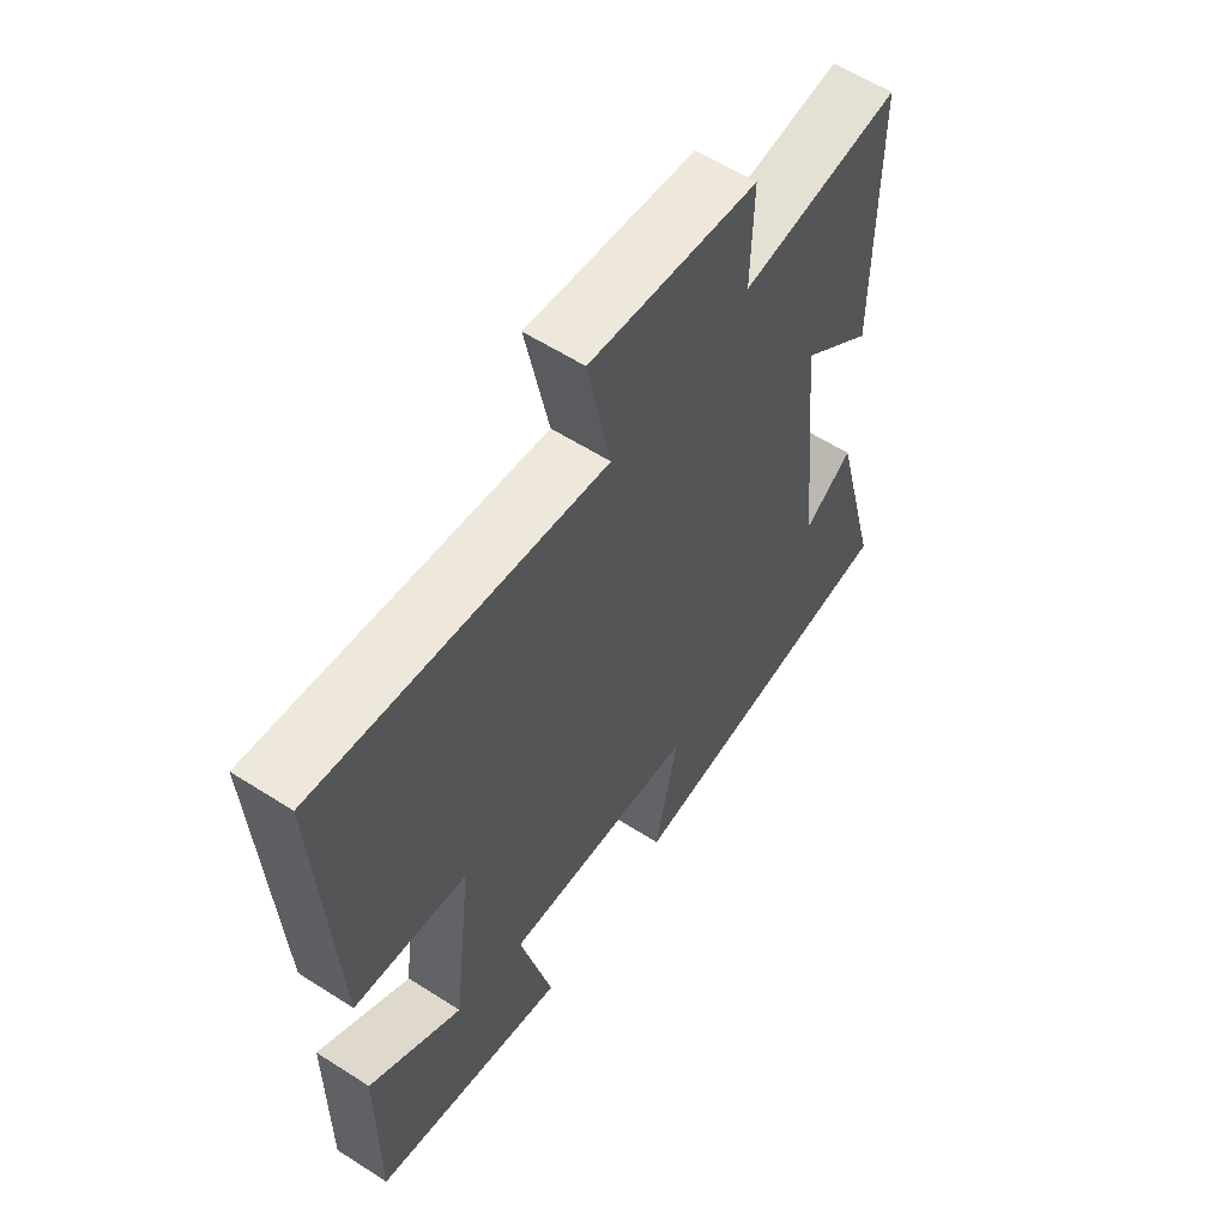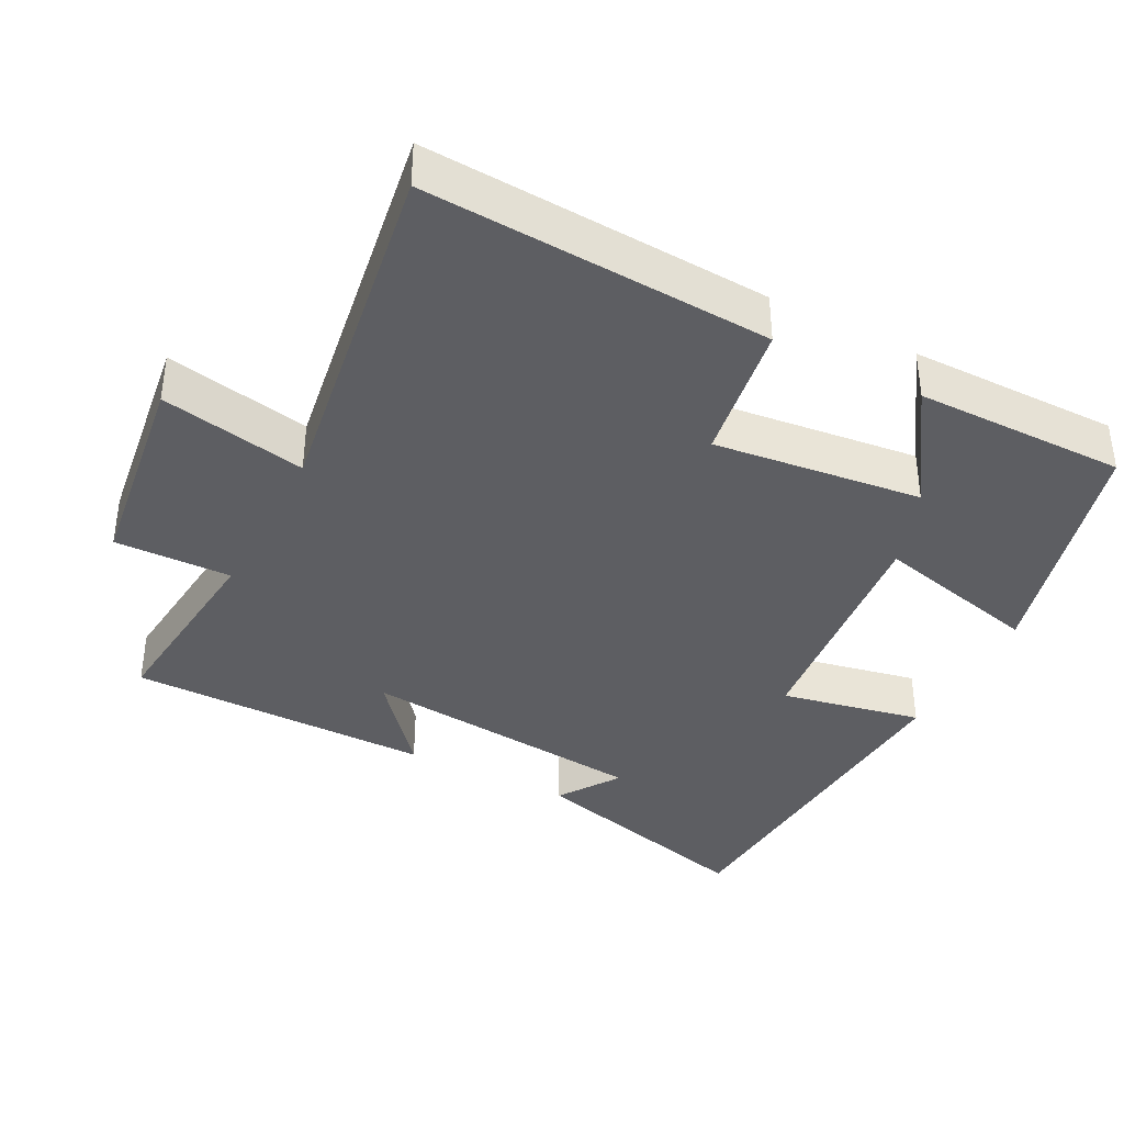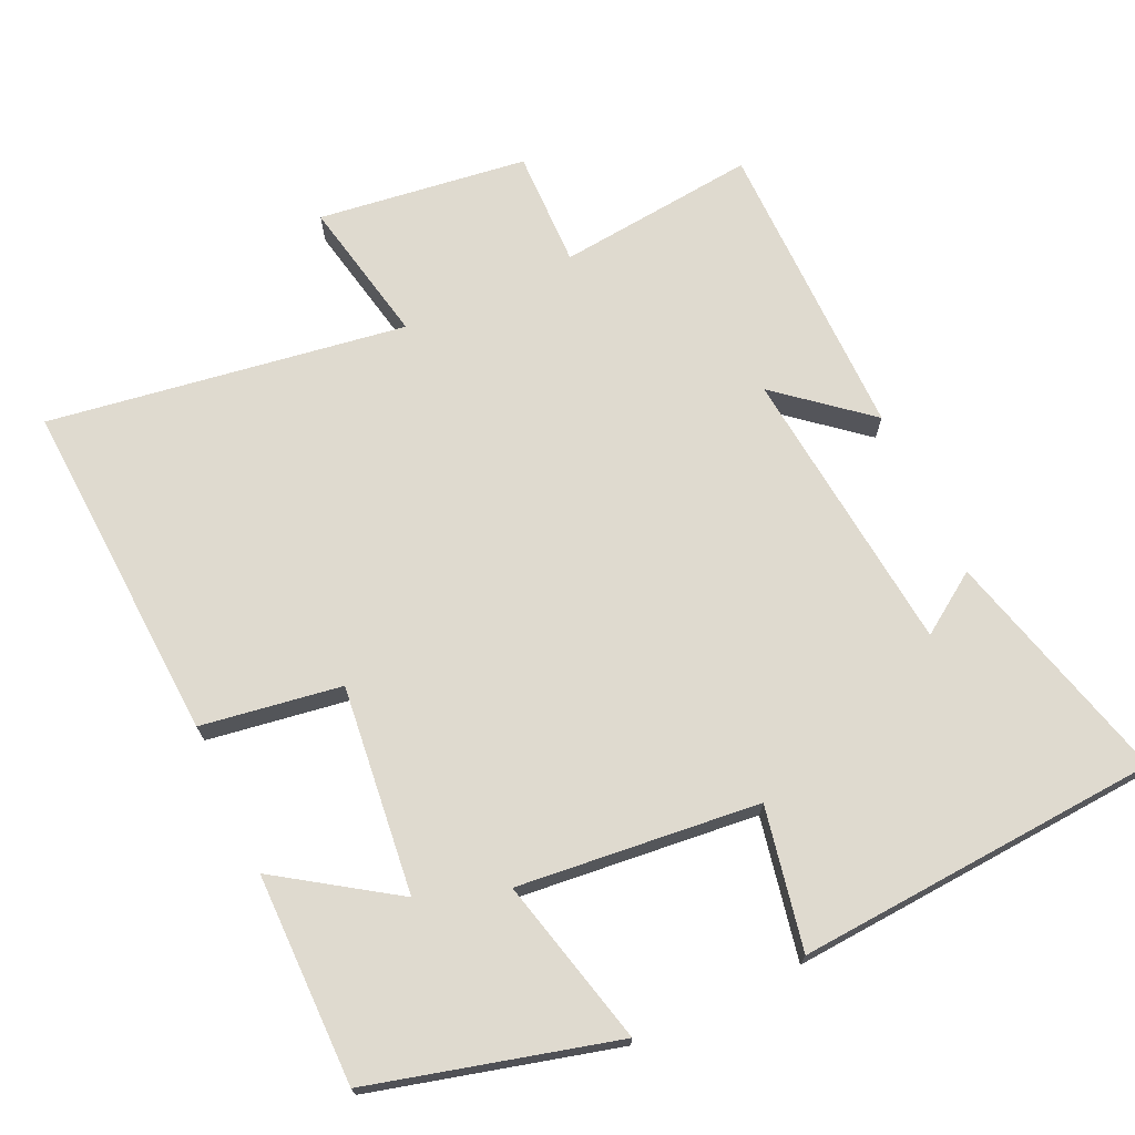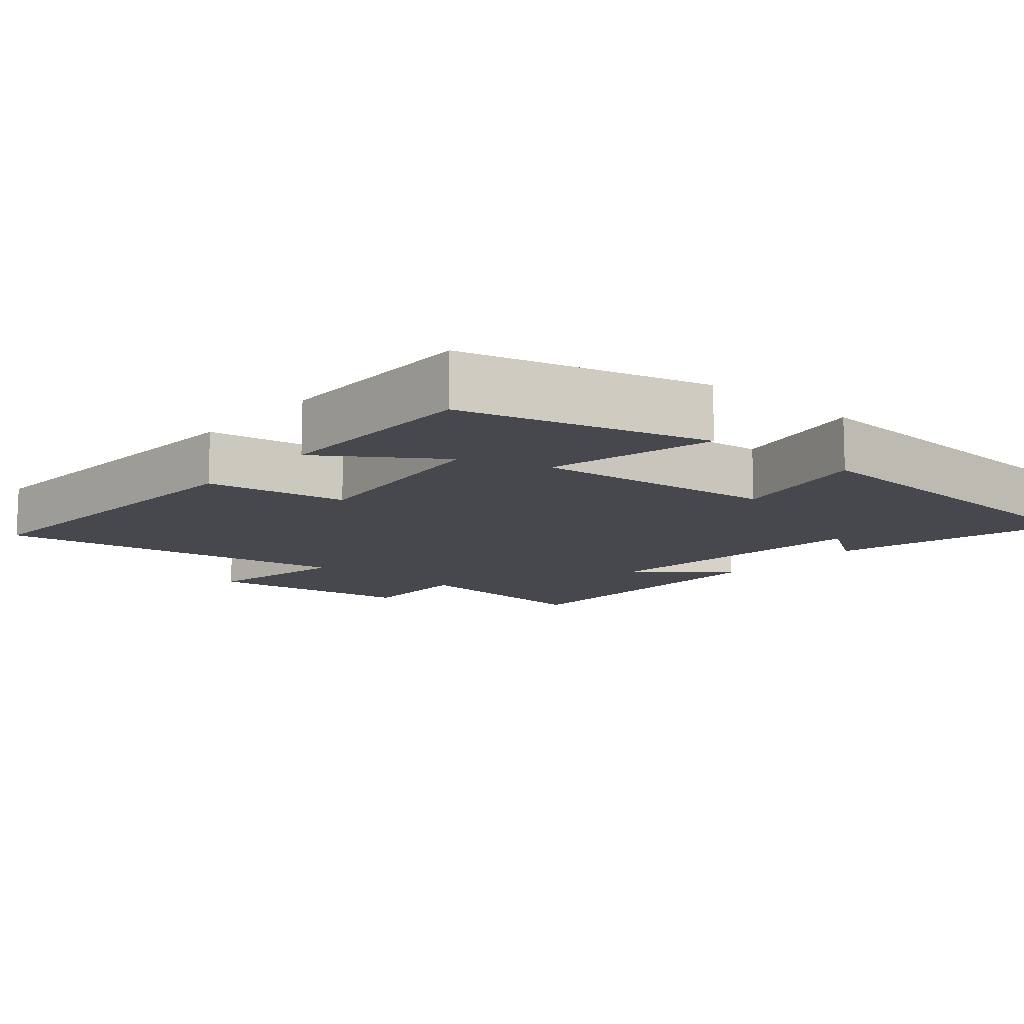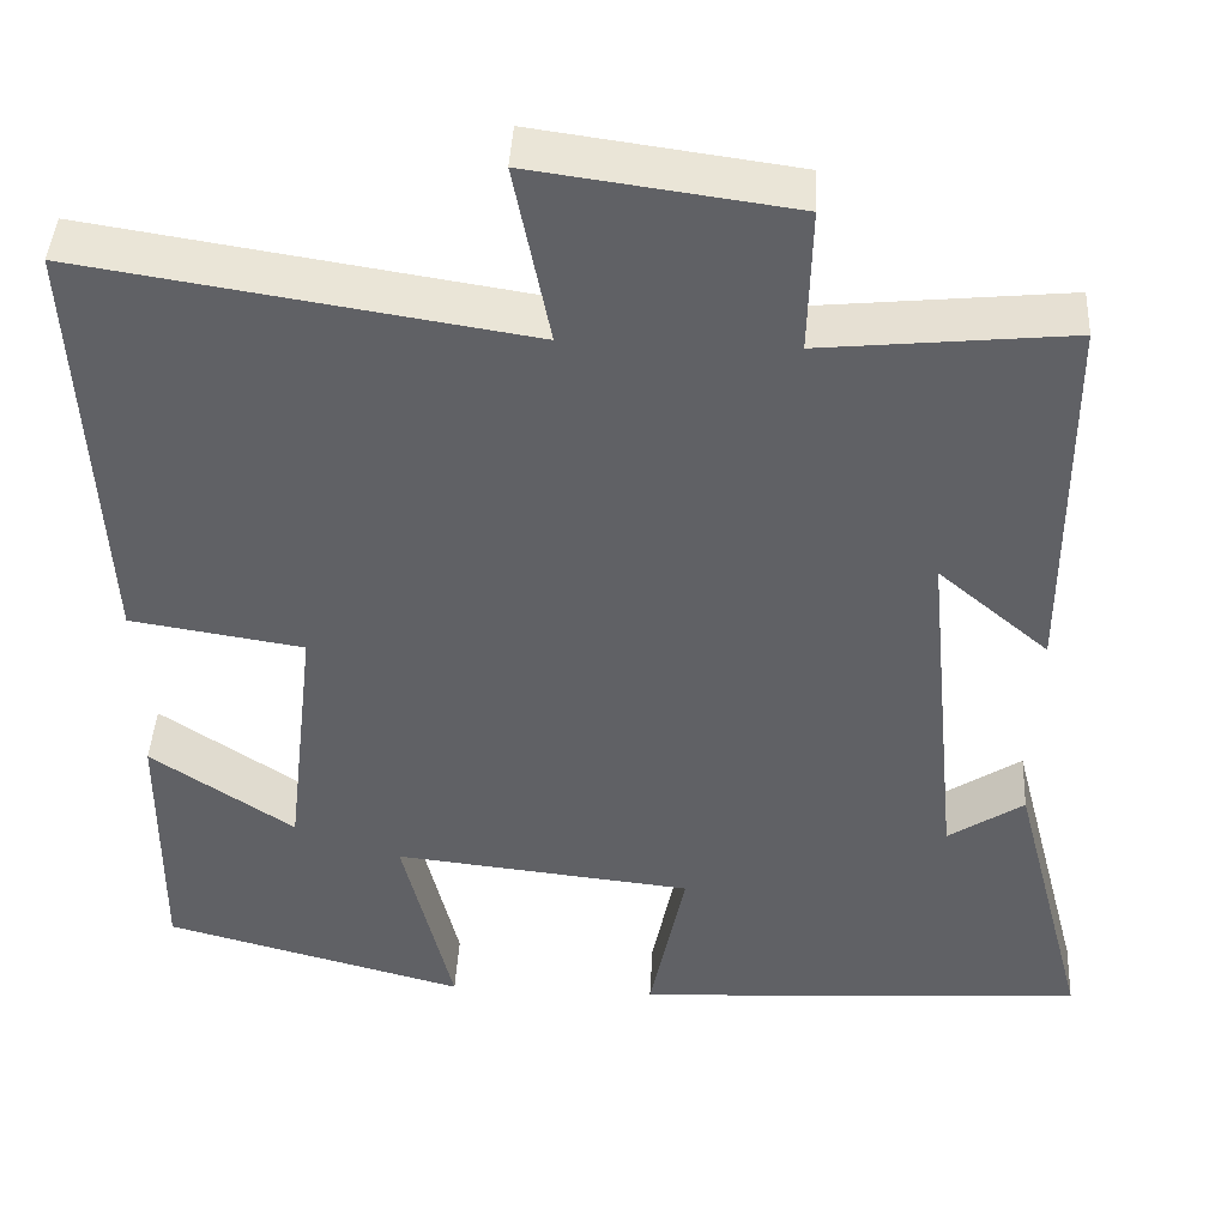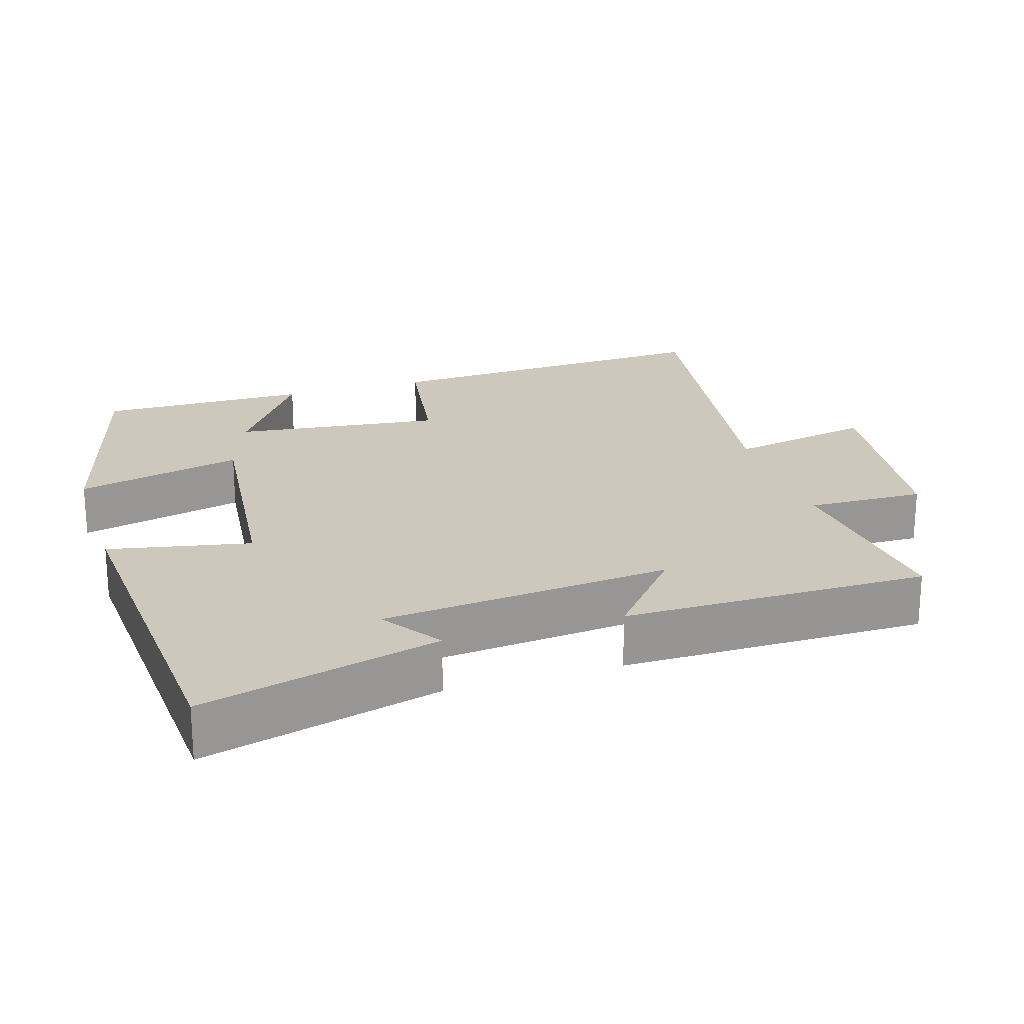
<metadata>
{"format":"obj","ext":"obj","renderer":"f3d","projection":"perspective","resolution":1024,"background":"white","views":[{"elev":59.2,"azim":123.4,"up":"+Z"},{"elev":-38.3,"azim":62.5,"up":"+Y"},{"elev":70.9,"azim":154.9,"up":"+Y"},{"elev":-11.9,"azim":139.4,"up":"+Y"},{"elev":42.8,"azim":-176.9,"up":"+Z"},{"elev":21.8,"azim":-107.5,"up":"+Y"}]}
</metadata>
<code>
v -0.499 0.07 0.528
v -0.221 0.07 0.5
v -0.225 0.07 0.663
v 0.067 0.07 0.703
v 0.027 0.07 0.5
v 0.525 0.07 0.578
v 0.5 0.07 0.097
v 0.305 0.07 0.066
v 0.339 0.07 -0.224
v 0.5 0.07 -0.115
v 0.502 0.07 -0.409
v 0.163 0.07 -0.5
v 0.219 0.07 -0.267
v -0.117 0.07 -0.303
v -0.077 0.07 -0.5
v -0.586 0.07 -0.468
v -0.5 0.07 -0.138
v -0.415 0.07 -0.195
v -0.375 0.07 0.209
v -0.5 0.07 0.104
v -0.499 0 0.528
v -0.221 0 0.5
v -0.225 0 0.663
v 0.067 0 0.703
v 0.027 0 0.5
v 0.525 0 0.578
v 0.5 0 0.097
v 0.305 0 0.066
v 0.339 0 -0.224
v 0.5 0 -0.115
v 0.502 0 -0.409
v 0.163 0 -0.5
v 0.219 0 -0.267
v -0.117 0 -0.303
v -0.077 0 -0.5
v -0.586 0 -0.468
v -0.5 0 -0.138
v -0.415 0 -0.195
v -0.375 0 0.209
v -0.5 0 0.104
f 19 20 1 2
f 18 19 2
f 15 16 17 18
f 14 15 18
f 13 14 18 2
f 11 12 13
f 9 10 11
f 9 11 13
f 8 9 13 2
f 5 6 7 8
f 2 3 4 5
f 2 5 8
f 22 21 40 39
f 22 39 38
f 38 37 36 35
f 38 35 34
f 22 38 34 33
f 33 32 31
f 31 30 29
f 33 31 29
f 22 33 29 28
f 28 27 26 25
f 25 24 23 22
f 28 25 22
f 1 21 22 2
f 2 22 23 3
f 3 23 24 4
f 4 24 25 5
f 5 25 26 6
f 6 26 27 7
f 7 27 28 8
f 8 28 29 9
f 9 29 30 10
f 10 30 31 11
f 11 31 32 12
f 12 32 33 13
f 13 33 34 14
f 14 34 35 15
f 15 35 36 16
f 16 36 37 17
f 17 37 38 18
f 18 38 39 19
f 19 39 40 20
f 20 40 21 1

</code>
